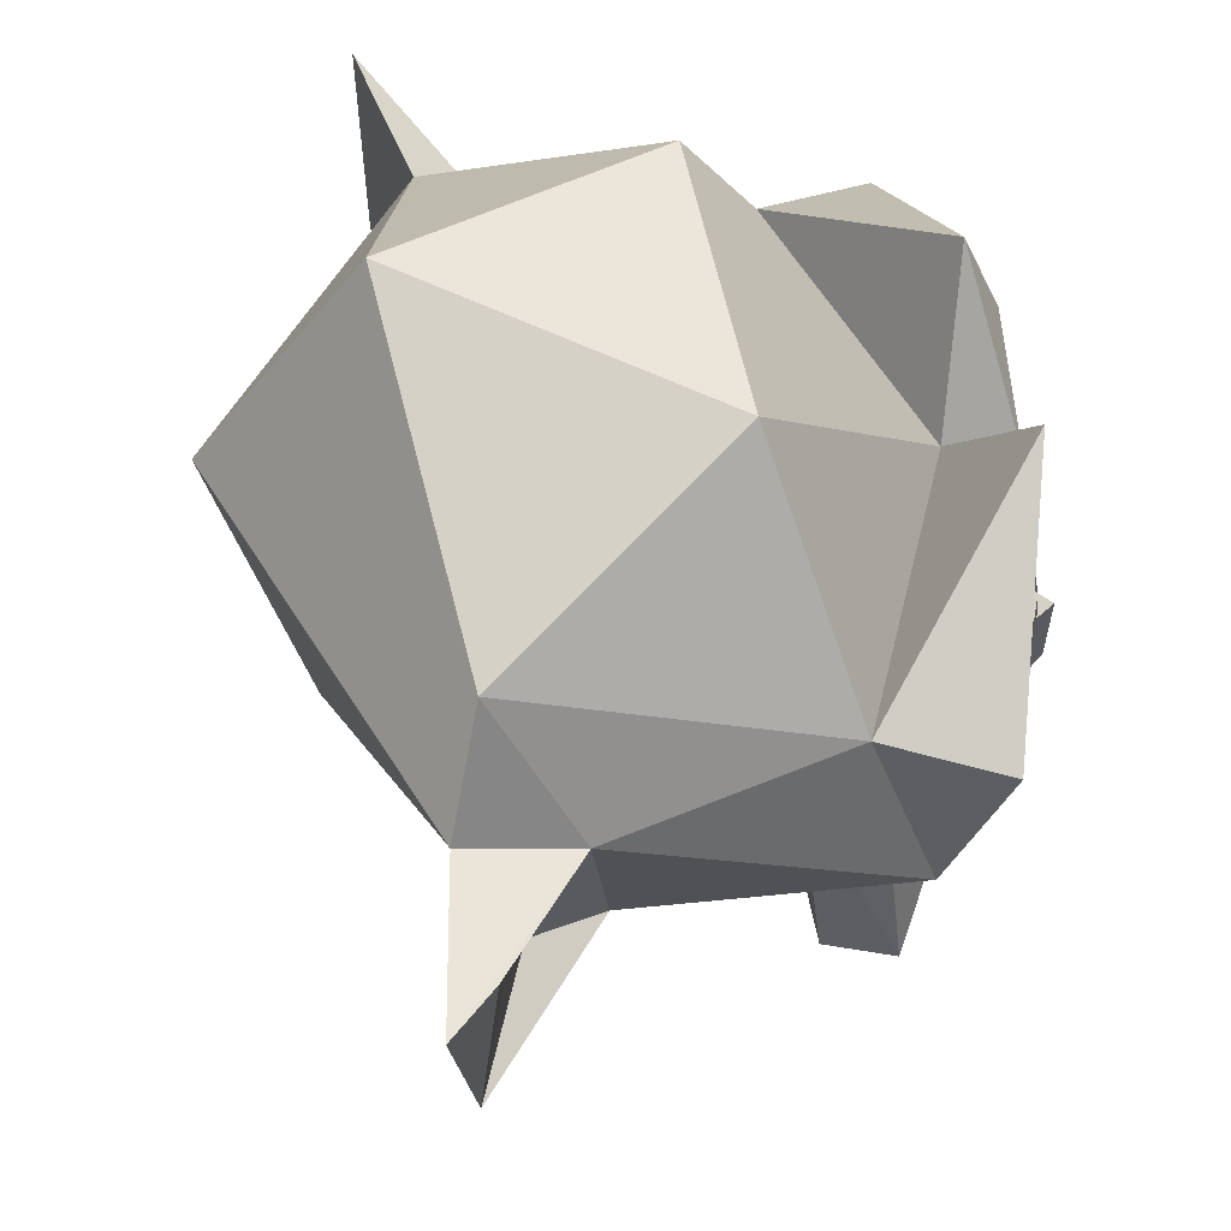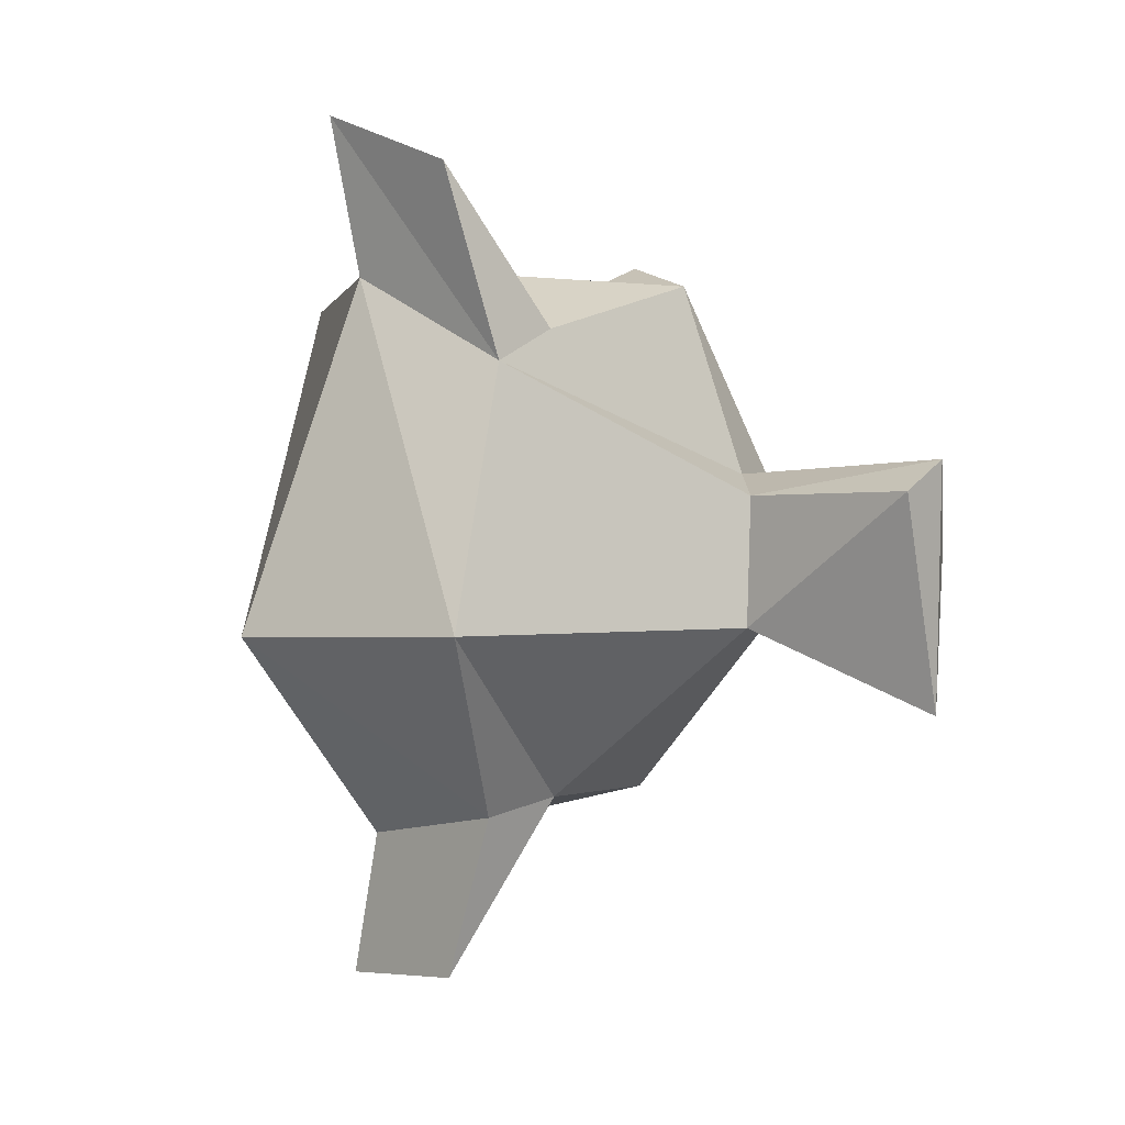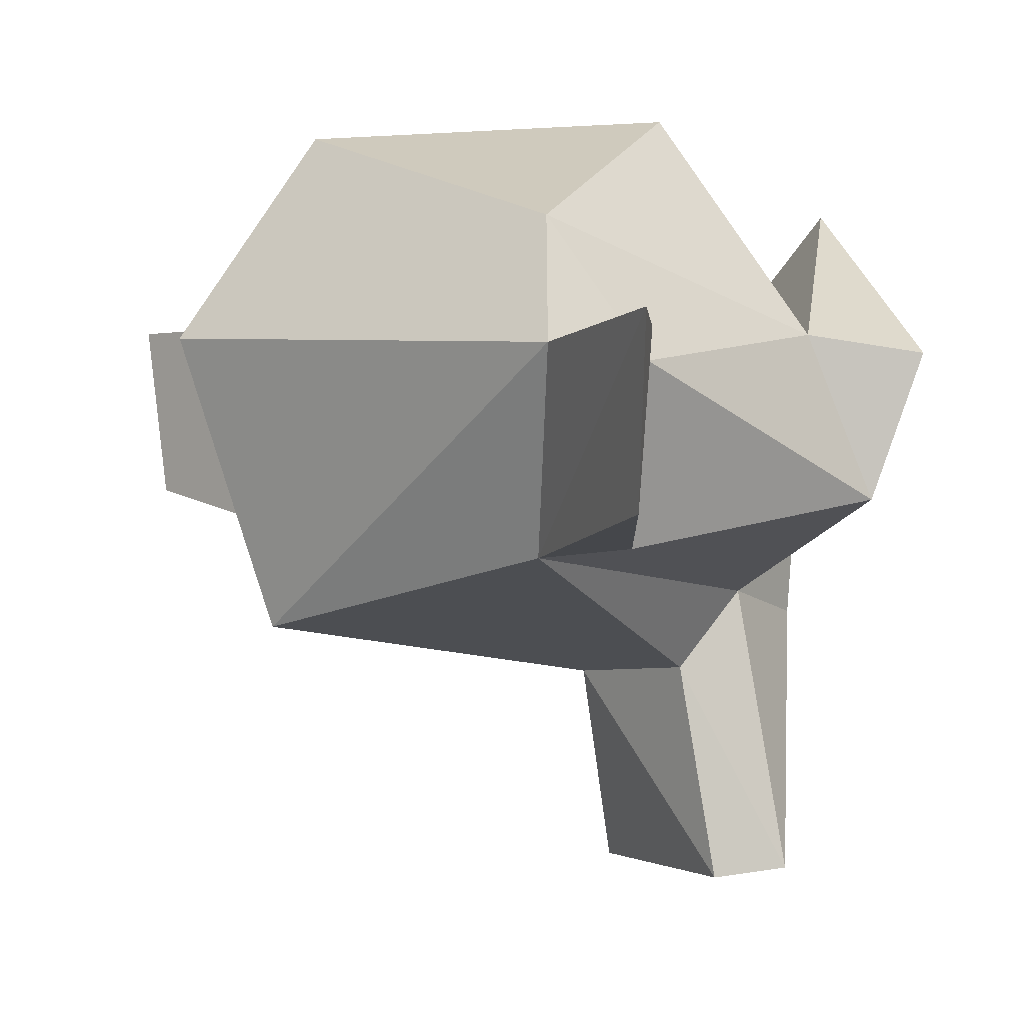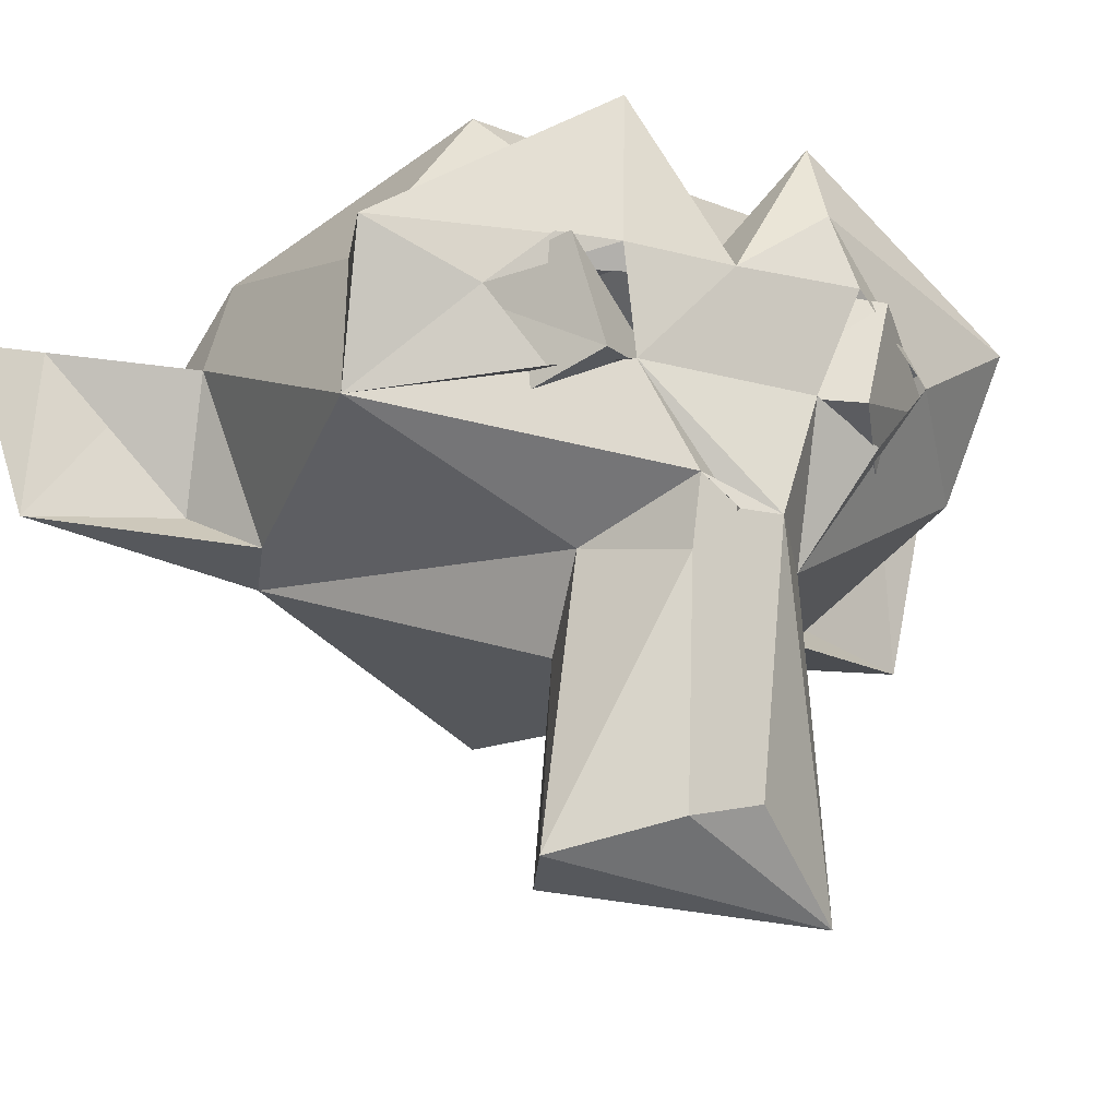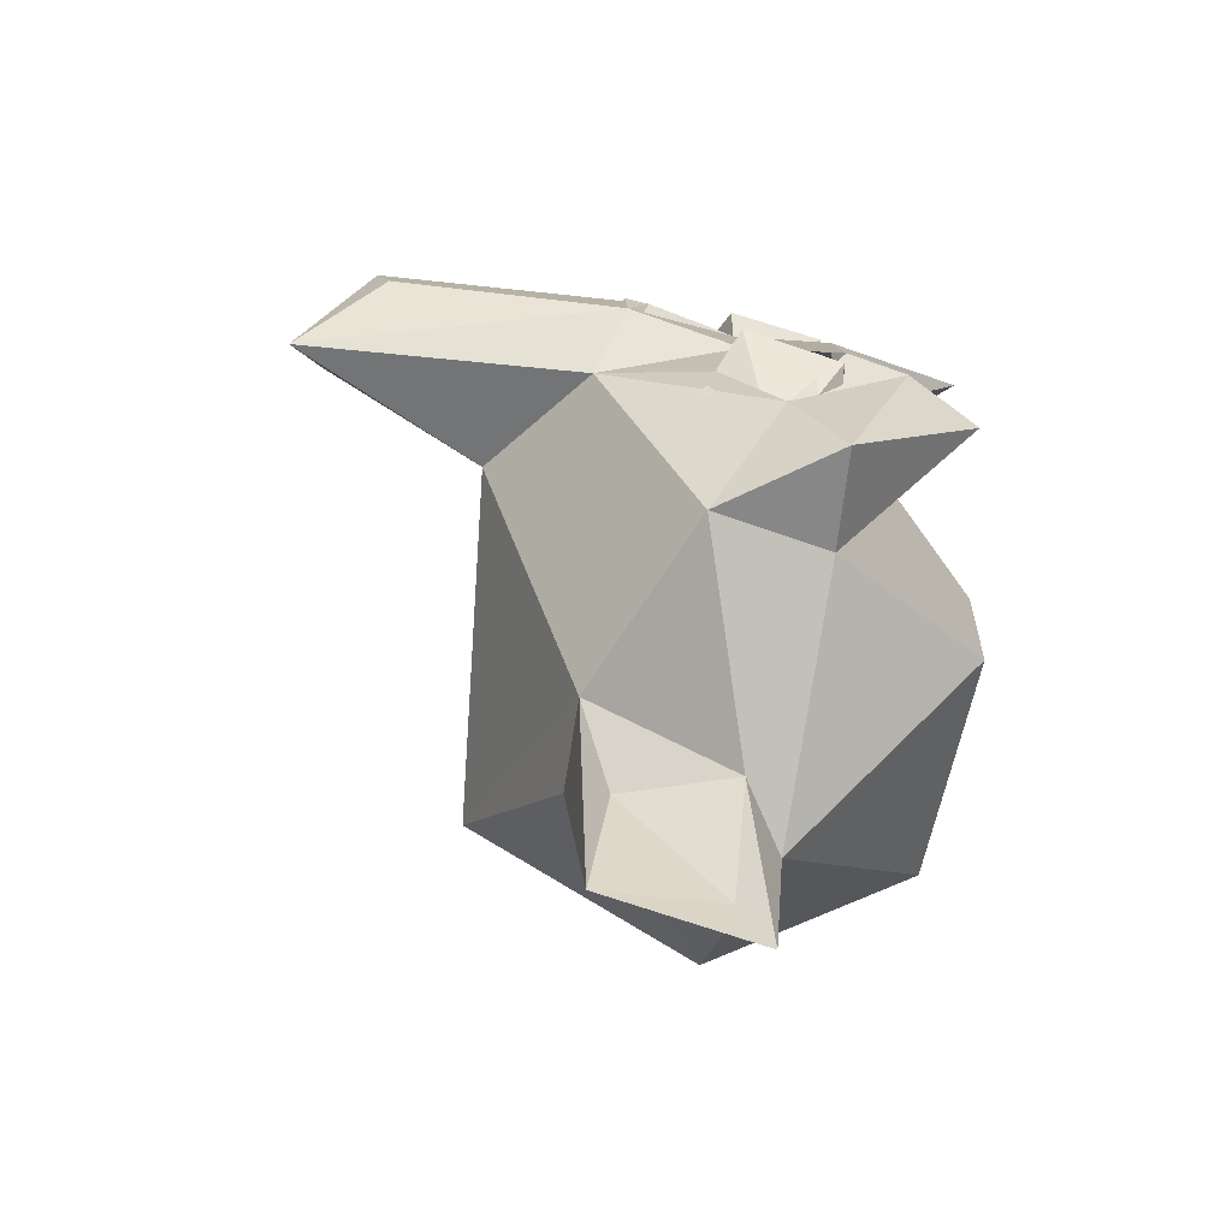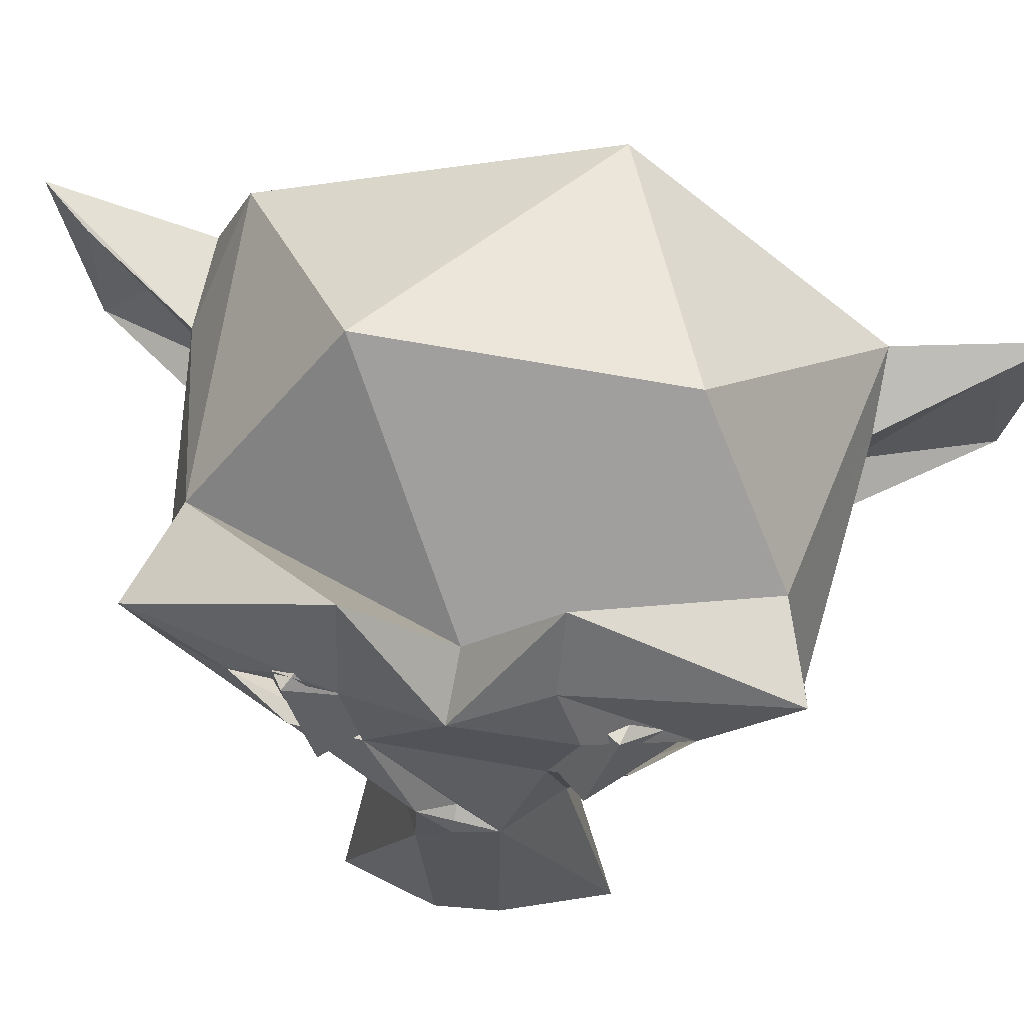
<metadata>
{"format":"obj","ext":"obj","renderer":"f3d","projection":"perspective","resolution":1024,"background":"white","views":[{"elev":51.5,"azim":172.7,"up":"+Z"},{"elev":11.1,"azim":137.7,"up":"+Y"},{"elev":2.2,"azim":148.6,"up":"+Z"},{"elev":-21.4,"azim":-116.6,"up":"+Z"},{"elev":-79.8,"azim":-103.5,"up":"+Y"},{"elev":56.7,"azim":-79.5,"up":"+Z"}]}
</metadata>
<code>
o Suzanne
v -0.5769 0.484 0.02015
v -0.5769 -0.484 0.02015
v -0.6403 -0.1038 0.1598
v -0.6419 0.101 0.159
v -0.79 -0.3938 0.3785
v -0.6484 -0.1562 0.4375
v -0.5987 0.2785 0.4629
v -0.791 0.3931 0.3778
v -0.5444 -0.4649 0.4136
v -0.5302 0.5564 0.3159
v -0.5665 -0.6334 0.2421
v -0.8095 0.3189 0.1143
v -0.8087 -0.3205 0.1144
v -0.7969 0 -0.1875
v 0.8862 -0.1619 0.4256
v 0.6802 -0.07329 -0.2829
v -0.5735 0.3567 -0.928
v -0.6067 -0.2499 -0.2249
v -0.632 -0.8015 0.4015
v -0.7784 0.2624 0.3873
v -0.7905 -0.247 0.5609
v -0.75 0 -0.1953
v -0.7422 0 -0.1406
v -0.5042 0.7883 0.03457
v -0.6394 0.8167 0.39
v -0.7635 0.249 0.754
v -0.8097 0.004469 0.3718
v -0.7924 0.0913 -0.1183
v -0.7801 -0.1154 -0.1745
v -0.7701 0.1018 -0.2887
v -0.7029 -0.09493 -0.7943
v -0.6983 0.08082 -0.8402
v -0.7525 0.413 0.3885
v -0.6936 0.5531 0.2609
v -0.7189 0.414 0.08783
v -0.8108 -0.3084 0.3865
v -0.7566 -0.2229 0.1324
v -0.6973 -0.4145 0.06919
v -0.6774 -0.5606 0.2499
v -0.7538 0.2196 0.1311
v -0.6322 0.002492 0.4309
v -0.7017 -0.2506 0.7722
v -0.361 0.721 0.4318
v -0.5074 0.2378 -0.2178
v -0.4005 -0.7899 0.1078
v -0.1843 0.3452 0.9647
v 0.4556 0.8445 0.4029
v -0.3419 0.2141 -0.4102
v -0.4008 0.2868 -0.9487
v -0.51 -0.3693 -0.9849
v -0.2945 -0.1692 -0.4478
v 0.4989 -0.187 0.9318
v 0.3808 0.7186 0.6943
v -0.1522 -0.4656 0.901
v -0.3628 -0.7177 0.4372
v 0.3664 -0.8681 0.4781
v 0.3503 0.6354 -0.09008
v 0.1344 -0.6769 -0.07939
v 0.445 1.188 0.03171
v 0.1921 -0.8615 0.3449
v 0.3202 -0.8212 0.0443
v 0.3973 1.169 0.4295
v 0.3545 0.9834 0.3017
v 0.3214 0.8301 0.04547
v 0.1393 0.7089 -0.07113
v 0.1919 0.8512 0.3636
v 0.4258 -1.15 0.3644
v 0.5054 1.305 0.4665
v 0.4673 -1.291 0.4666
v 0.4611 -1.188 0.0215
v 0.3747 -0.6965 -0.06196
f 5 13 11
f 12 8 10
f 13 5 3
f 8 12 4
f 8 4 7
f 8 7 10
f 11 9 5
f 24 44 28
f 19 39 45
f 27 21 42
f 21 27 36
f 20 27 26
f 25 20 26
f 19 21 39
f 24 34 25
f 29 18 37
f 37 40 29
f 50 32 17
f 29 31 50
f 32 30 17
f 14 23 22
f 14 23 28
f 23 29 40
f 28 23 40
f 18 39 38
f 34 24 35
f 20 34 33
f 27 42 41
f 26 27 41
f 19 55 42
f 45 55 19
f 51 50 49
f 51 49 48
f 49 17 48
f 53 46 52
f 54 55 56
f 43 46 53
f 41 42 55
f 26 41 43
f 60 56 55
f 53 66 43
f 16 58 51
f 71 15 56
f 47 16 57
f 67 70 69
f 70 61 58
f 67 69 60
f 45 58 60
f 66 64 65
f 66 62 64
f 24 66 65
f 61 67 60
f 70 67 61
f 63 59 64
f 66 47 68
f 59 68 57
f 11 13 2
f 1 12 10
f 2 13 3
f 4 12 1
f 5 6 3
f 5 9 6
f 18 29 50
f 17 30 44
f 18 45 39
f 40 37 36 27
f 42 21 19
f 25 34 20
f 28 40 24
f 32 31 29 30
f 40 27 20
f 31 32 50
f 16 51 48 57
f 14 29 23
f 28 29 14
f 30 29 28
f 30 28 44
f 37 18 38
f 35 24 40
f 21 36 39
f 25 26 43
f 24 25 43
f 49 50 17
f 18 50 51
f 48 17 44
f 52 15 47 53
f 15 71 16
f 47 15 16
f 46 54 52
f 46 41 55 54
f 15 52 56
f 52 54 56
f 65 57 44 24
f 43 41 46
f 45 60 55
f 43 66 24
f 53 47 66
f 57 48 44
f 51 58 45 18
f 56 69 70 71
f 16 71 58
f 62 68 59
f 60 58 61
f 64 62 63
f 59 65 64
f 63 62 59
f 70 58 71
f 57 65 59
f 62 66 68
f 60 69 56
f 57 68 47

</code>
